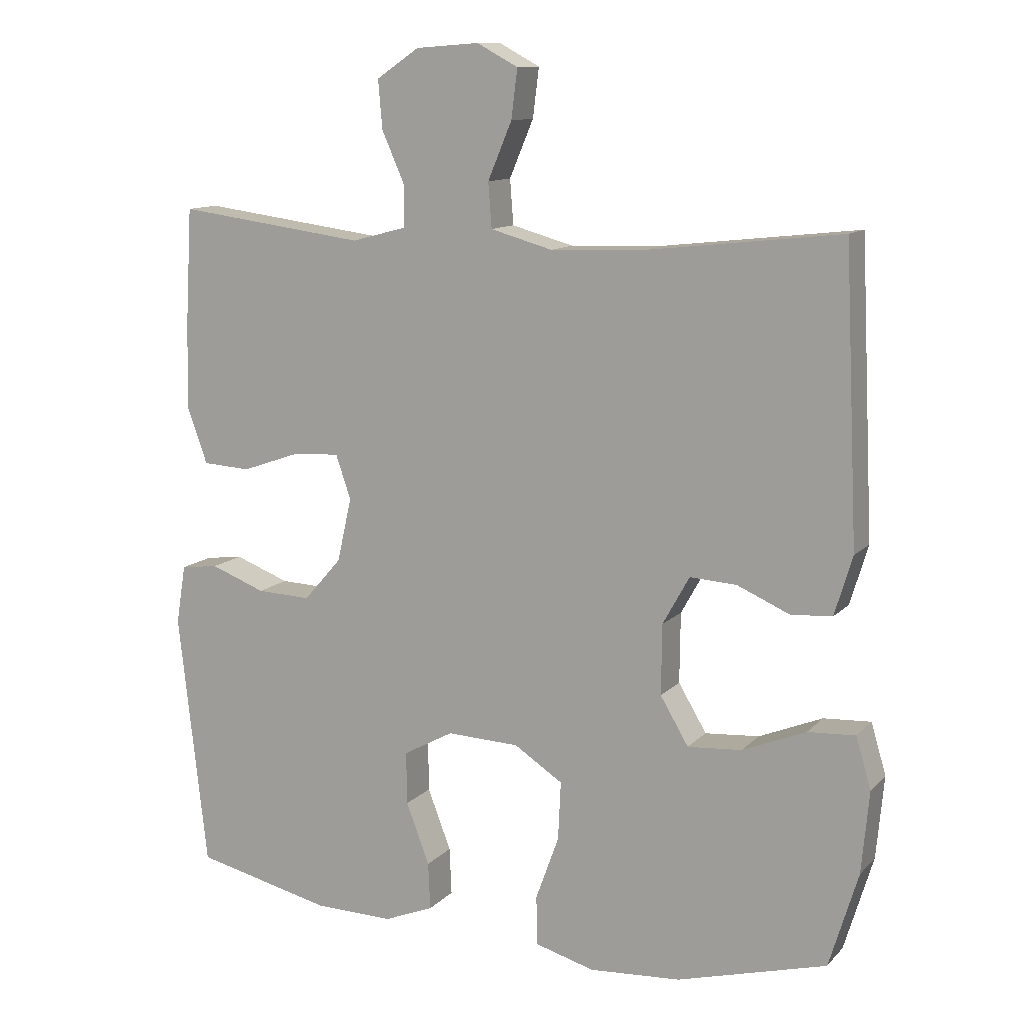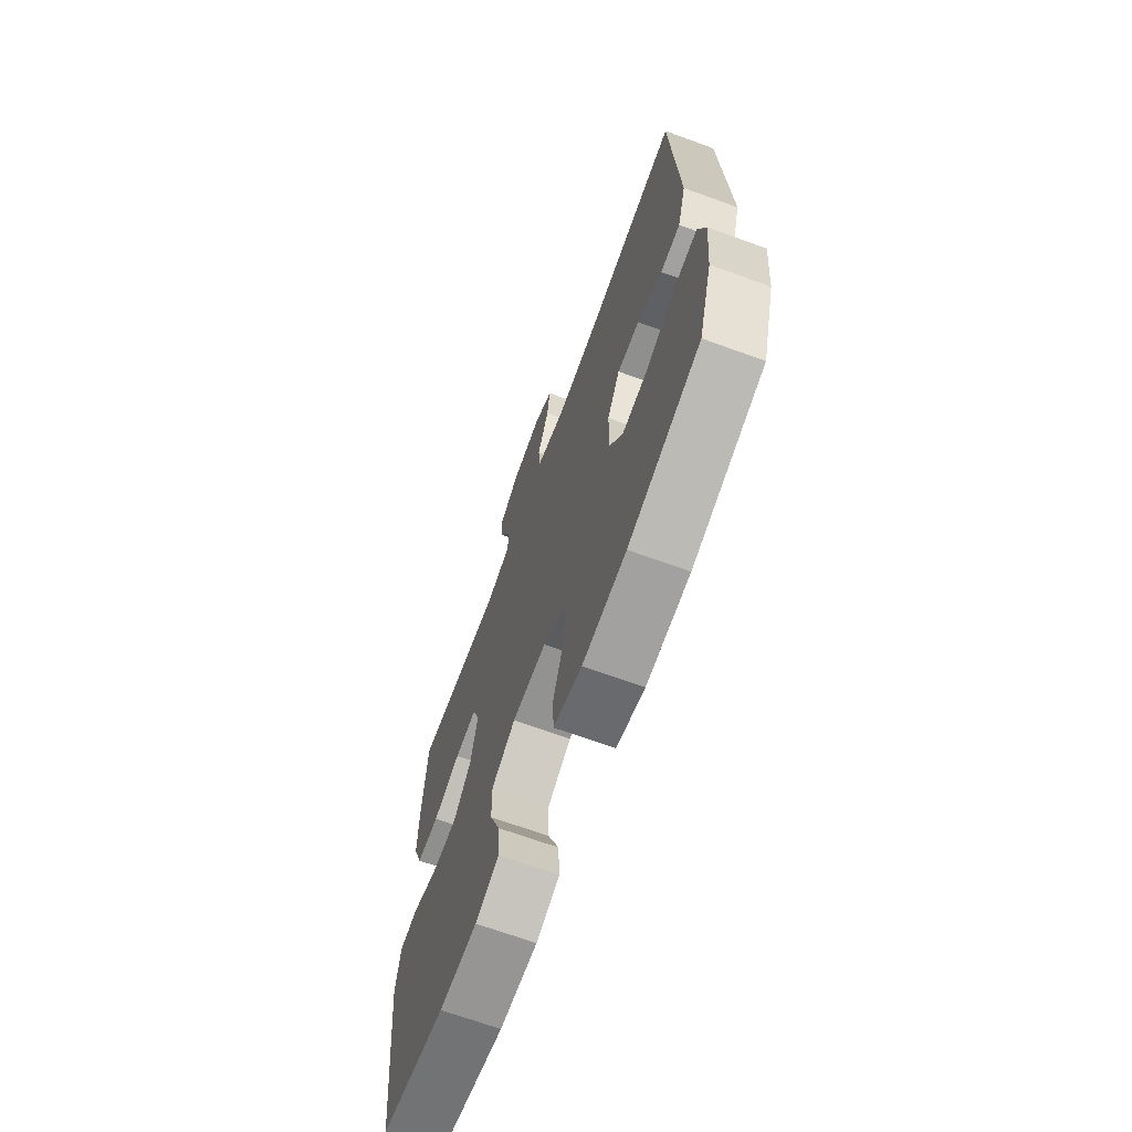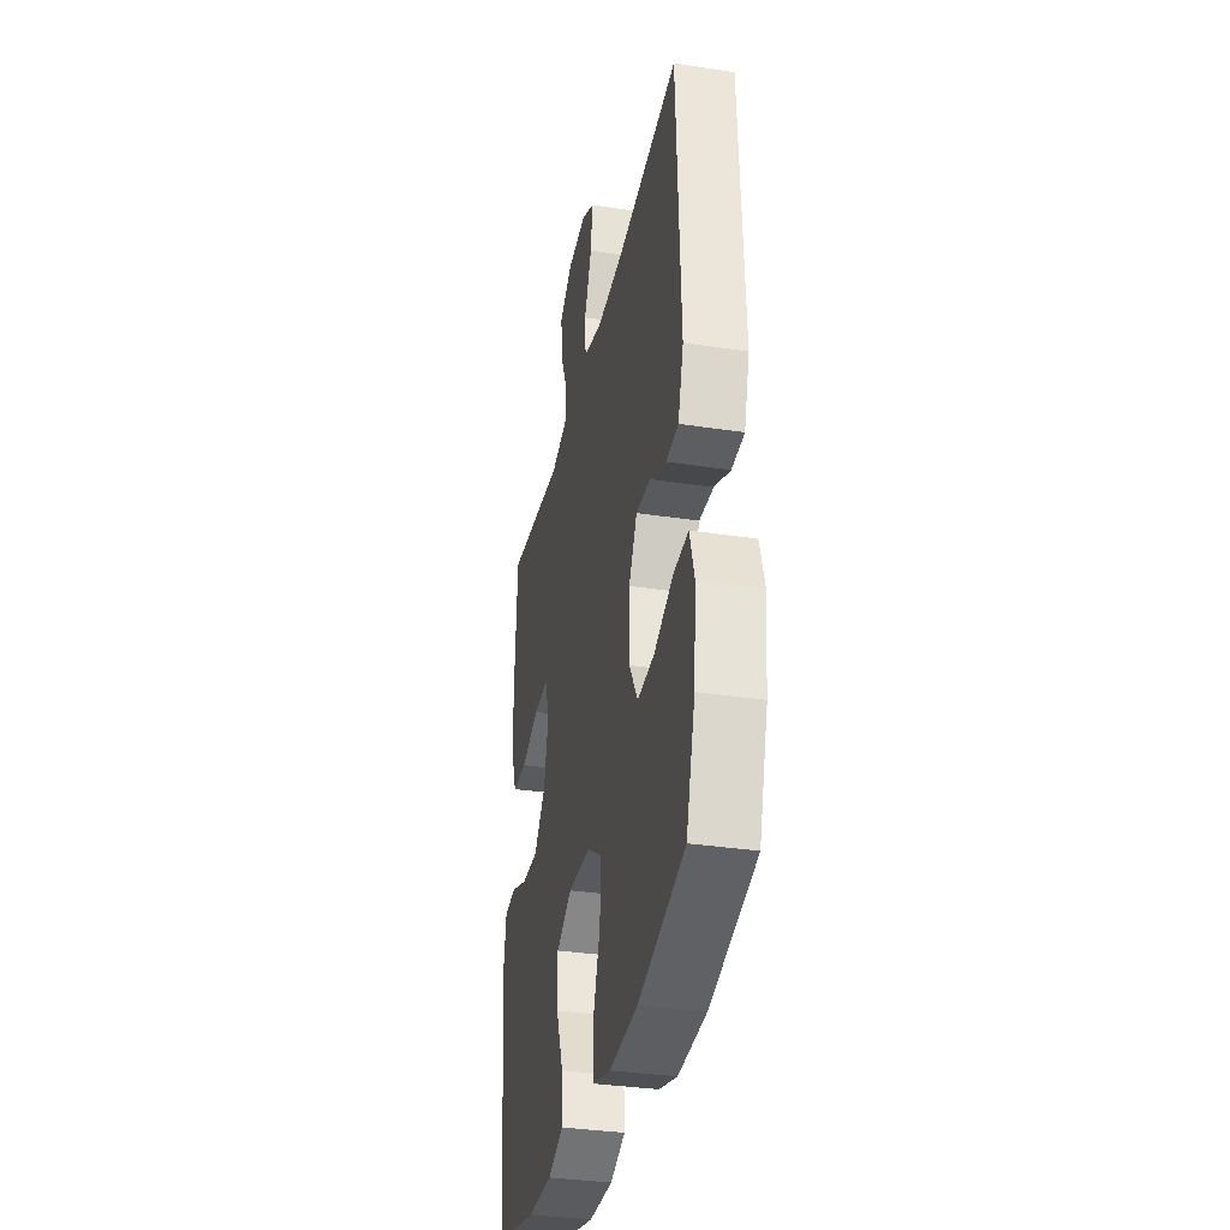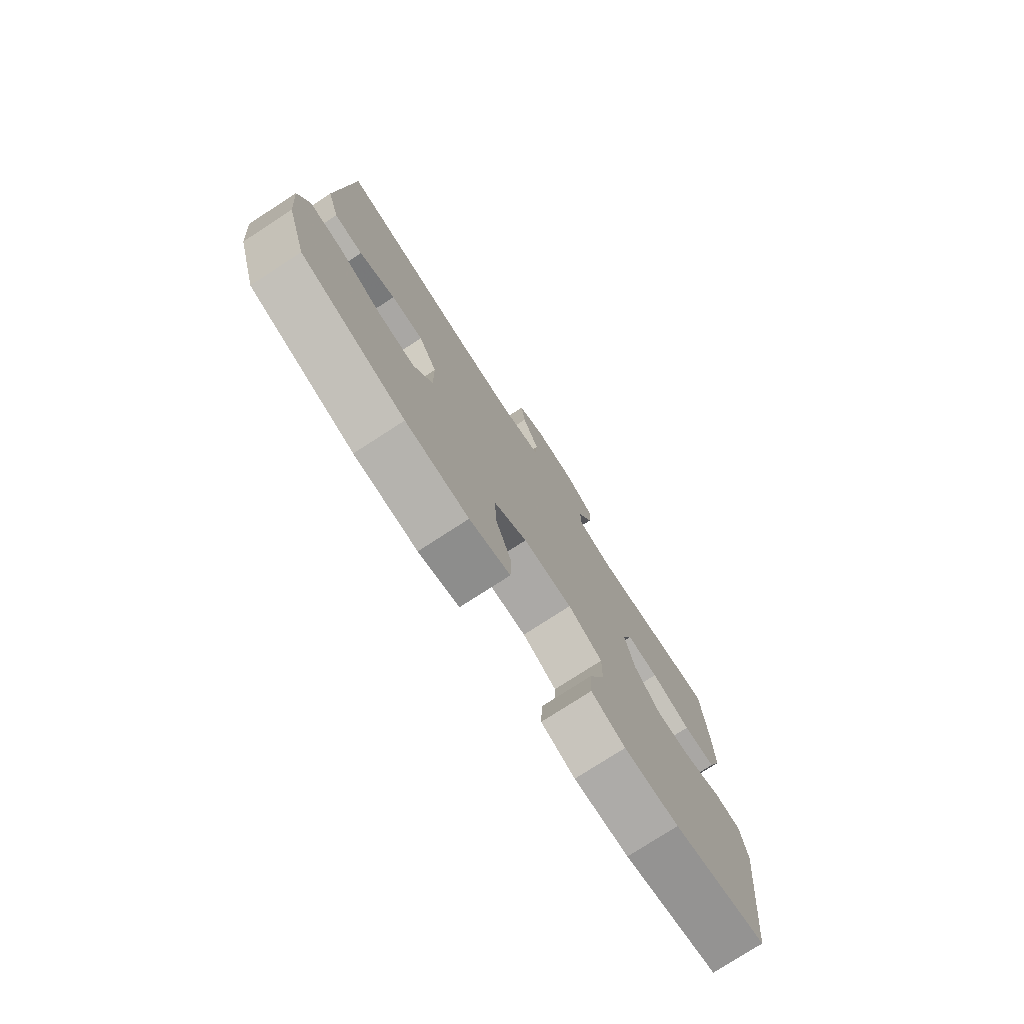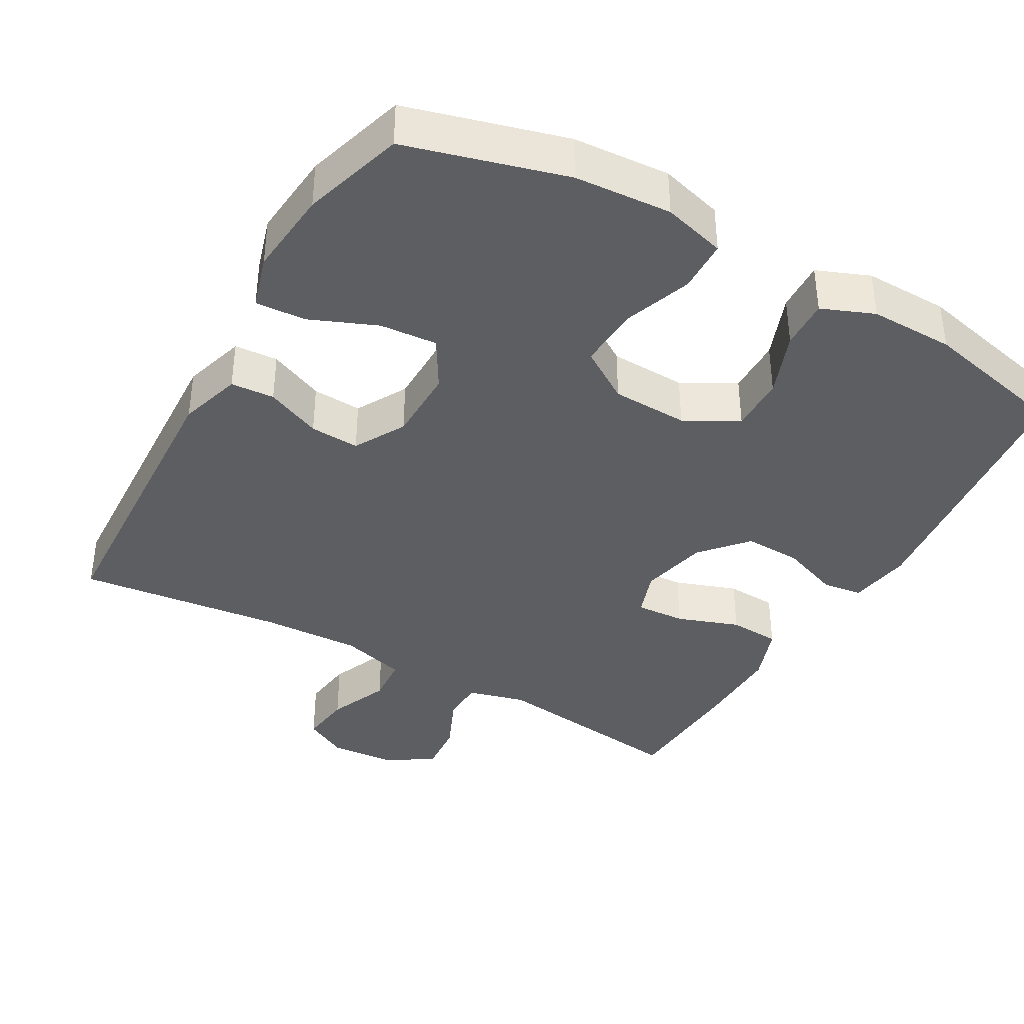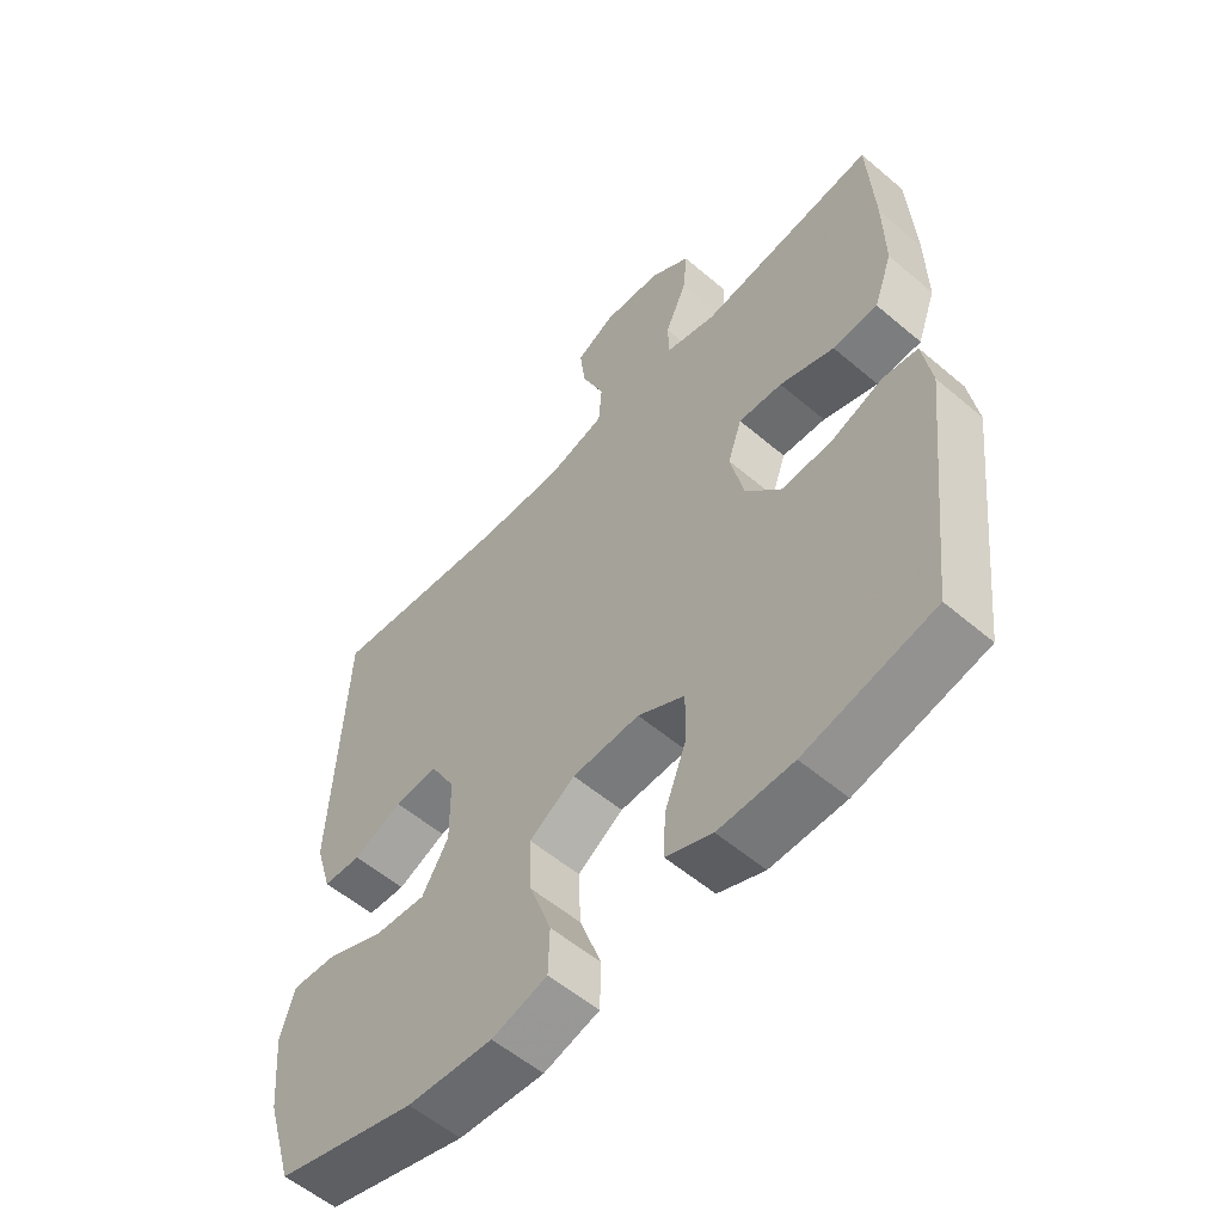
<metadata>
{"format":"obj","ext":"obj","renderer":"f3d","projection":"perspective","resolution":1024,"background":"white","views":[{"elev":11.7,"azim":25.3,"up":"+Z"},{"elev":-68.5,"azim":70.0,"up":"+Z"},{"elev":-34.0,"azim":78.3,"up":"+Z"},{"elev":-77.3,"azim":122.9,"up":"+Z"},{"elev":-38.7,"azim":150.5,"up":"+Y"},{"elev":-56.3,"azim":-131.6,"up":"+Z"}]}
</metadata>
<code>
v 0.5 0.07 0.5
v 0.52 0.07 0.079
v 0.494 0.07 -0.007
v 0.434 0.07 -0.011
v 0.358 0.07 0.022
v 0.29 0.07 0.026
v 0.251 0.07 -0.044
v 0.25 0.07 -0.146
v 0.291 0.07 -0.215
v 0.37 0.07 -0.209
v 0.462 0.07 -0.171
v 0.531 0.07 -0.167
v 0.553 0.07 -0.241
v 0.542 0.07 -0.361
v 0.5 0.07 -0.5
v 0.282 0.07 -0.56
v 0.149 0.07 -0.569
v 0.063 0.07 -0.545
v 0.061 0.07 -0.473
v 0.095 0.07 -0.379
v 0.099 0.07 -0.294
v 0.028 0.07 -0.248
v -0.077 0.07 -0.244
v -0.15 0.07 -0.284
v -0.149 0.07 -0.361
v -0.115 0.07 -0.45
v -0.112 0.07 -0.519
v -0.184 0.07 -0.548
v -0.3 0.07 -0.546
v -0.5 0.07 -0.5
v -0.542 0.07 -0.127
v -0.528 0.07 -0.041
v -0.473 0.07 -0.034
v -0.393 0.07 -0.064
v -0.314 0.07 -0.067
v -0.259 0.07 -0.004
v -0.238 0.07 0.089
v -0.26 0.07 0.153
v -0.328 0.07 0.149
v -0.413 0.07 0.119
v -0.483 0.07 0.123
v -0.512 0.07 0.203
v -0.51 0.07 0.325
v -0.5 0.07 0.5
v -0.225 0.07 0.464
v -0.146 0.07 0.485
v -0.144 0.07 0.543
v -0.178 0.07 0.62
v -0.184 0.07 0.69
v -0.122 0.07 0.732
v -0.03 0.07 0.739
v 0.03 0.07 0.707
v 0.021 0.07 0.636
v -0.014 0.07 0.553
v -0.009 0.07 0.488
v 0.081 0.07 0.463
v 0.217 0.07 0.468
v 0.5 0 0.5
v 0.52 0 0.079
v 0.494 0 -0.007
v 0.434 0 -0.011
v 0.358 0 0.022
v 0.29 0 0.026
v 0.251 0 -0.044
v 0.25 0 -0.146
v 0.291 0 -0.215
v 0.37 0 -0.209
v 0.462 0 -0.171
v 0.531 0 -0.167
v 0.553 0 -0.241
v 0.542 0 -0.361
v 0.5 0 -0.5
v 0.282 0 -0.56
v 0.149 0 -0.569
v 0.063 0 -0.545
v 0.061 0 -0.473
v 0.095 0 -0.379
v 0.099 0 -0.294
v 0.028 0 -0.248
v -0.077 0 -0.244
v -0.15 0 -0.284
v -0.149 0 -0.361
v -0.115 0 -0.45
v -0.112 0 -0.519
v -0.184 0 -0.548
v -0.3 0 -0.546
v -0.5 0 -0.5
v -0.542 0 -0.127
v -0.528 0 -0.041
v -0.473 0 -0.034
v -0.393 0 -0.064
v -0.314 0 -0.067
v -0.259 0 -0.004
v -0.238 0 0.089
v -0.26 0 0.153
v -0.328 0 0.149
v -0.413 0 0.119
v -0.483 0 0.123
v -0.512 0 0.203
v -0.51 0 0.325
v -0.5 0 0.5
v -0.225 0 0.464
v -0.146 0 0.485
v -0.144 0 0.543
v -0.178 0 0.62
v -0.184 0 0.69
v -0.122 0 0.732
v -0.03 0 0.739
v 0.03 0 0.707
v 0.021 0 0.636
v -0.014 0 0.553
v -0.009 0 0.488
v 0.081 0 0.463
v 0.217 0 0.468
f 52 53 54
f 51 52 54
f 50 51 54
f 49 50 54
f 48 49 54
f 47 48 54
f 46 47 54 55
f 45 46 55 56
f 43 44 45
f 42 43 45
f 41 42 45
f 40 41 45
f 39 40 45
f 38 39 45 56
f 32 33 34
f 31 32 34
f 30 31 34
f 29 30 34
f 28 29 34
f 27 28 34
f 26 27 34
f 25 26 34
f 24 25 34 35
f 23 24 35 36
f 18 19 20
f 17 18 20
f 16 17 20
f 15 16 20
f 14 15 20
f 13 14 20
f 12 13 20
f 11 12 20
f 10 11 20
f 9 10 20 21
f 8 9 21 22
f 3 4 5
f 2 3 5
f 1 2 5
f 57 1 5
f 57 5 6
f 56 57 6
f 38 56 6
f 37 38 6
f 23 36 37
f 22 23 37
f 8 22 37
f 7 8 37
f 6 7 37
f 111 110 109
f 111 109 108
f 111 108 107
f 111 107 106
f 111 106 105
f 111 105 104
f 112 111 104 103
f 113 112 103 102
f 102 101 100
f 102 100 99
f 102 99 98
f 102 98 97
f 102 97 96
f 113 102 96 95
f 91 90 89
f 91 89 88
f 91 88 87
f 91 87 86
f 91 86 85
f 91 85 84
f 91 84 83
f 91 83 82
f 92 91 82 81
f 93 92 81 80
f 77 76 75
f 77 75 74
f 77 74 73
f 77 73 72
f 77 72 71
f 77 71 70
f 77 70 69
f 77 69 68
f 77 68 67
f 78 77 67 66
f 79 78 66 65
f 62 61 60
f 62 60 59
f 62 59 58
f 62 58 114
f 63 62 114
f 63 114 113
f 63 113 95
f 63 95 94
f 94 93 80
f 94 80 79
f 94 79 65
f 94 65 64
f 94 64 63
f 1 58 59 2
f 2 59 60 3
f 3 60 61 4
f 4 61 62 5
f 5 62 63 6
f 6 63 64 7
f 7 64 65 8
f 8 65 66 9
f 9 66 67 10
f 10 67 68 11
f 11 68 69 12
f 12 69 70 13
f 13 70 71 14
f 14 71 72 15
f 15 72 73 16
f 16 73 74 17
f 17 74 75 18
f 18 75 76 19
f 19 76 77 20
f 20 77 78 21
f 21 78 79 22
f 22 79 80 23
f 23 80 81 24
f 24 81 82 25
f 25 82 83 26
f 26 83 84 27
f 27 84 85 28
f 28 85 86 29
f 29 86 87 30
f 30 87 88 31
f 31 88 89 32
f 32 89 90 33
f 33 90 91 34
f 34 91 92 35
f 35 92 93 36
f 36 93 94 37
f 37 94 95 38
f 38 95 96 39
f 39 96 97 40
f 40 97 98 41
f 41 98 99 42
f 42 99 100 43
f 43 100 101 44
f 44 101 102 45
f 45 102 103 46
f 46 103 104 47
f 47 104 105 48
f 48 105 106 49
f 49 106 107 50
f 50 107 108 51
f 51 108 109 52
f 52 109 110 53
f 53 110 111 54
f 54 111 112 55
f 55 112 113 56
f 56 113 114 57
f 57 114 58 1

</code>
